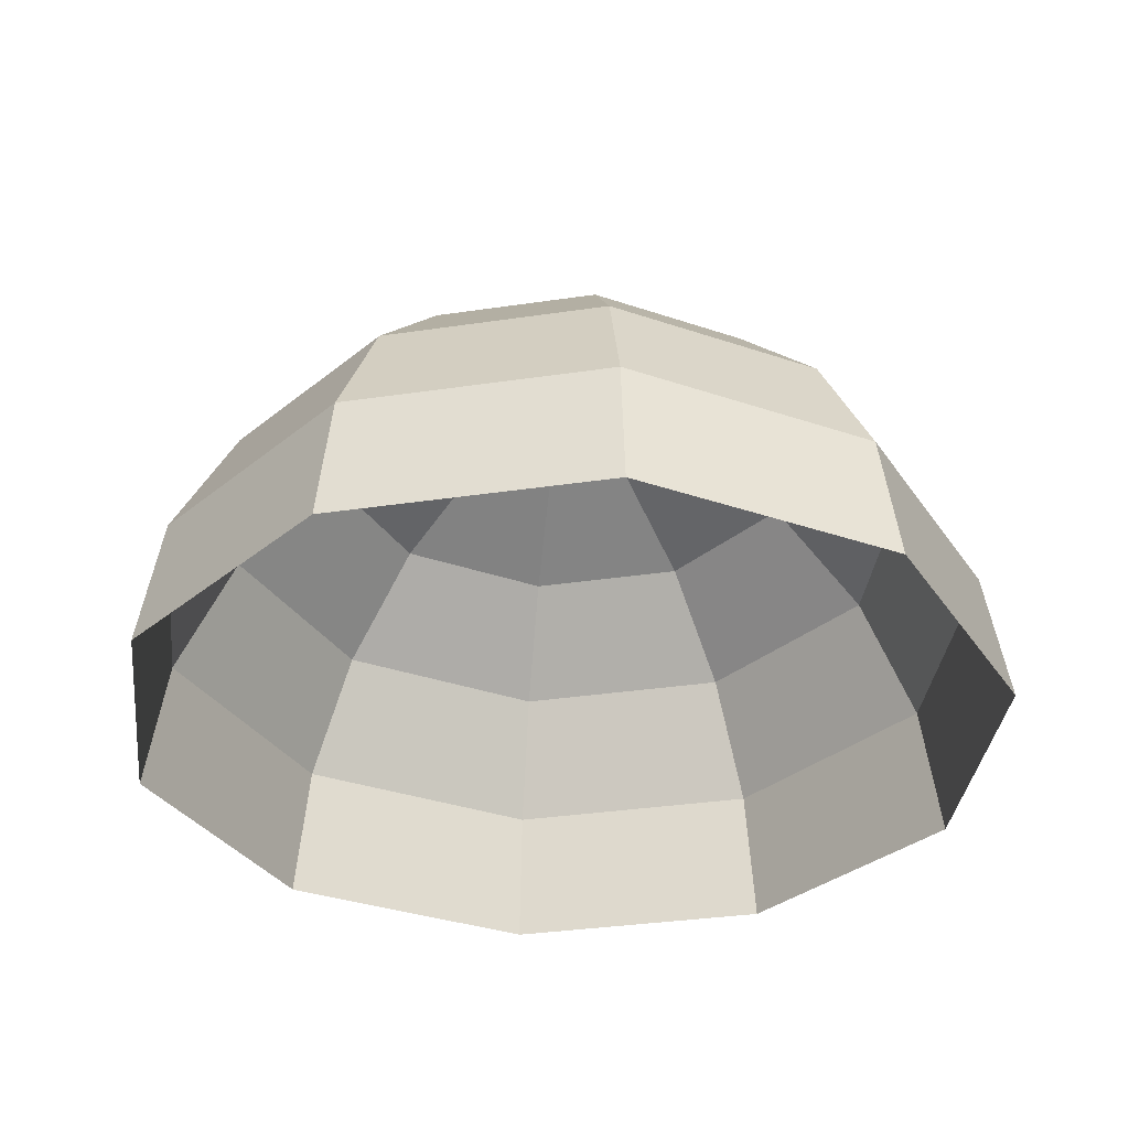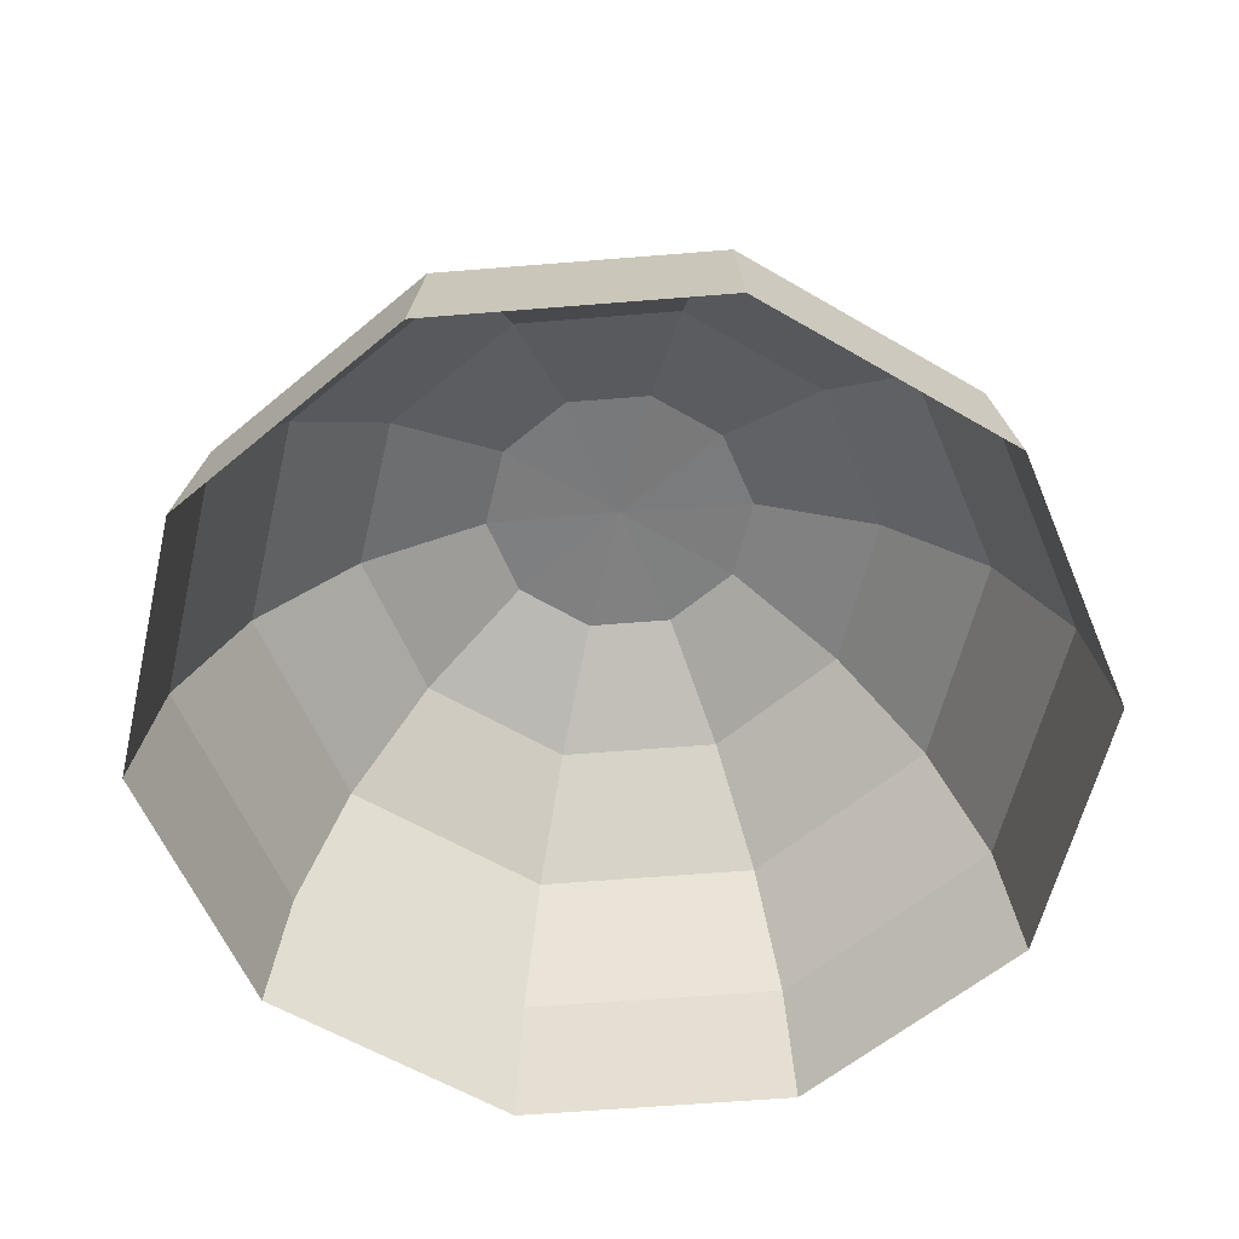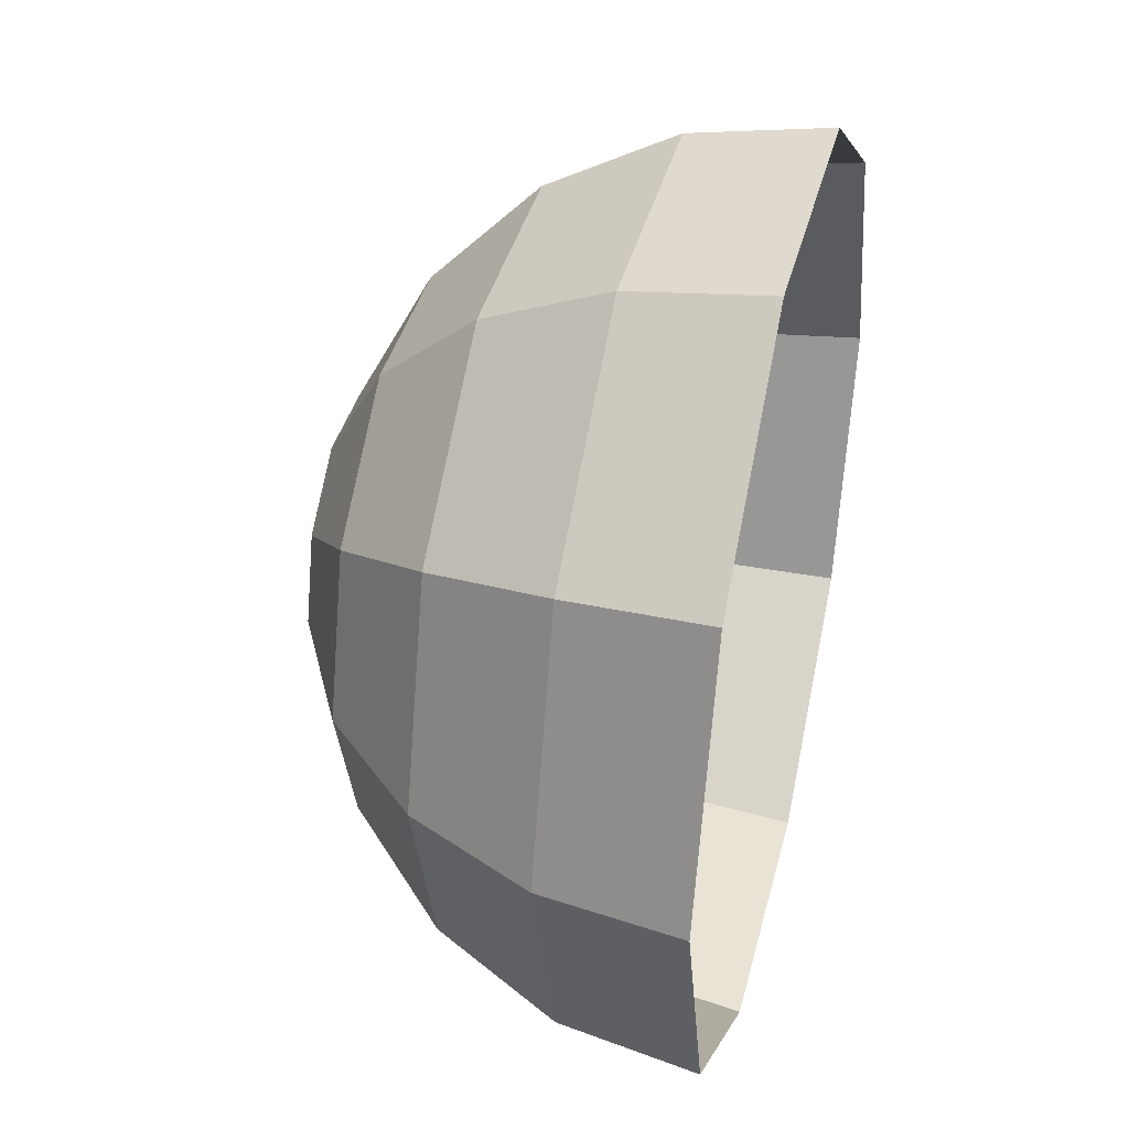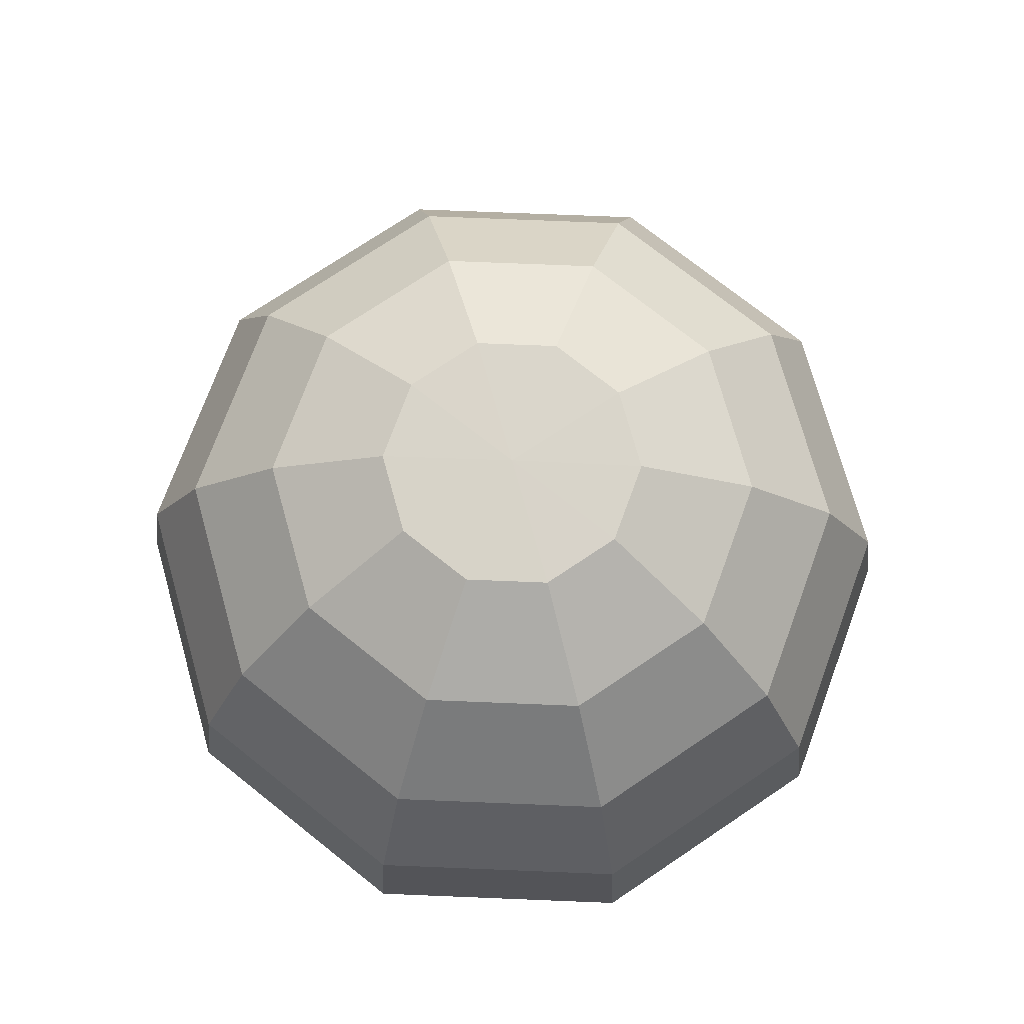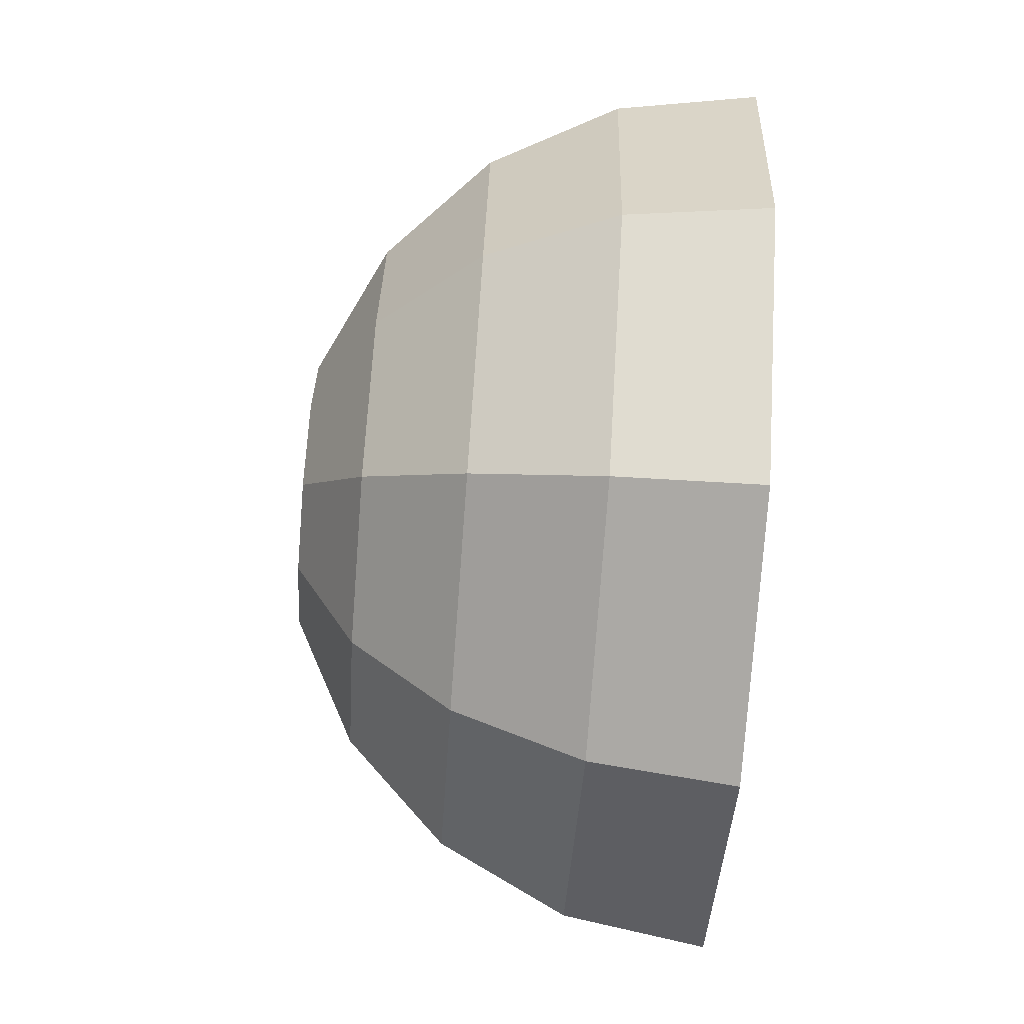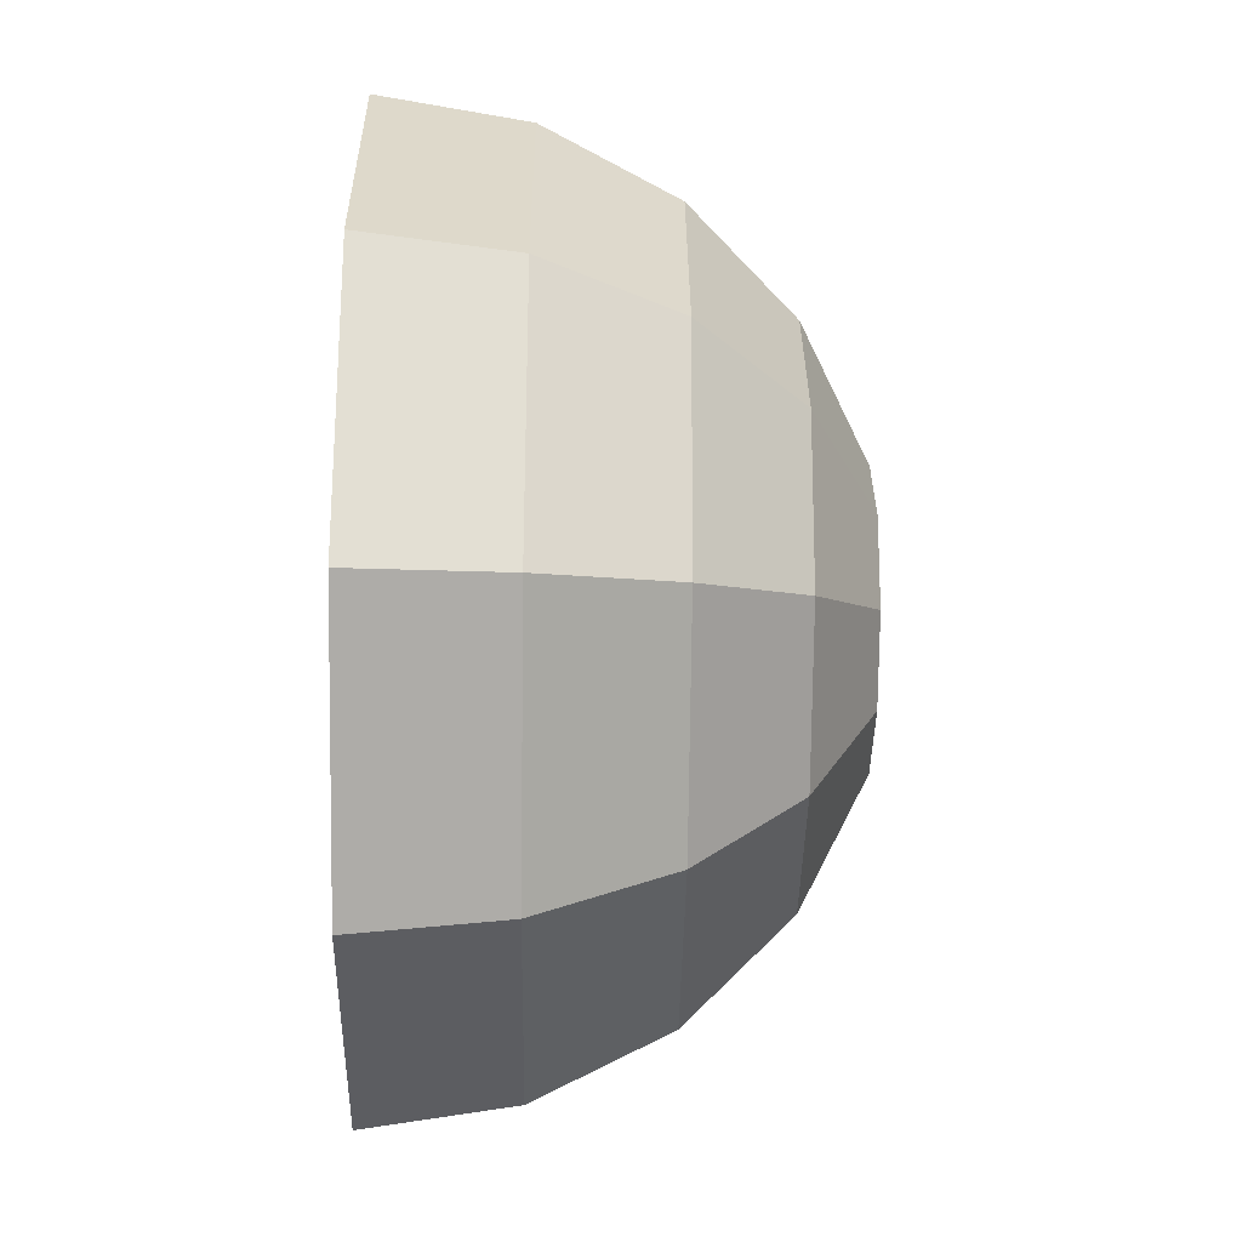
<metadata>
{"format":"obj","ext":"obj","renderer":"f3d","projection":"perspective","resolution":1024,"background":"white","views":[{"elev":-34.4,"azim":155.3,"up":"+Y"},{"elev":-59.0,"azim":-175.2,"up":"+Y"},{"elev":39.0,"azim":-76.2,"up":"+Z"},{"elev":75.1,"azim":110.3,"up":"+Y"},{"elev":-77.0,"azim":-94.2,"up":"+Z"},{"elev":-40.6,"azim":89.1,"up":"+Z"}]}
</metadata>
<code>
g default
v 0.4018 -0.1928 -0.2919
v 0.1535 -0.1928 -0.4723
v -0.1535 -0.1928 -0.4723
v -0.4018 -0.1928 -0.2919
v -0.4966 -0.1928 0
v -0.4018 -0.1928 0.2919
v -0.1535 -0.1928 0.4723
v 0.1535 -0.1928 0.4723
v 0.4018 -0.1928 0.2919
v 0.4966 -0.1928 0
v 0.3821 -0.03938 -0.2776
v 0.1459 -0.03938 -0.4492
v -0.1459 -0.03938 -0.4492
v -0.3821 -0.03938 -0.2776
v -0.4723 -0.03938 0
v -0.3821 -0.03938 0.2776
v -0.1459 -0.03938 0.4492
v 0.1459 -0.03938 0.4492
v 0.3821 -0.03938 0.2776
v 0.4723 -0.03938 0
v 0.325 0.09905 -0.2361
v 0.1241 0.09905 -0.3821
v -0.1241 0.09905 -0.3821
v -0.325 0.09905 -0.2361
v -0.4018 0.09905 0
v -0.325 0.09905 0.2361
v -0.1241 0.09905 0.3821
v 0.1241 0.09905 0.3821
v 0.325 0.09905 0.2361
v 0.4018 0.09905 0
v 0.2361 0.2089 -0.1716
v 0.0902 0.2089 -0.2776
v -0.0902 0.2089 -0.2776
v -0.2361 0.2089 -0.1716
v -0.2919 0.2089 0
v -0.2361 0.2089 0.1716
v -0.0902 0.2089 0.2776
v 0.0902 0.2089 0.2776
v 0.2361 0.2089 0.1716
v 0.2919 0.2089 0
v 0.1241 0.2795 -0.0902
v 0.04742 0.2795 -0.1459
v -0.04742 0.2795 -0.1459
v -0.1241 0.2795 -0.0902
v -0.1535 0.2795 0
v -0.1241 0.2795 0.0902
v -0.04742 0.2795 0.1459
v 0.04742 0.2795 0.1459
v 0.1241 0.2795 0.0902
v 0.1535 0.2795 0
v 0 0.2829 0
g polySurface6 pSphere1
f 1 2 12 11
f 2 3 13 12
f 3 4 14 13
f 4 5 15 14
f 5 6 16 15
f 6 7 17 16
f 7 8 18 17
f 8 9 19 18
f 9 10 20 19
f 10 1 11 20
f 11 12 22 21
f 12 13 23 22
f 13 14 24 23
f 14 15 25 24
f 15 16 26 25
f 16 17 27 26
f 17 18 28 27
f 18 19 29 28
f 19 20 30 29
f 20 11 21 30
f 21 22 32 31
f 22 23 33 32
f 23 24 34 33
f 24 25 35 34
f 25 26 36 35
f 26 27 37 36
f 27 28 38 37
f 28 29 39 38
f 29 30 40 39
f 30 21 31 40
f 31 32 42 41
f 32 33 43 42
f 33 34 44 43
f 34 35 45 44
f 35 36 46 45
f 36 37 47 46
f 37 38 48 47
f 38 39 49 48
f 39 40 50 49
f 40 31 41 50
f 41 42 51
f 42 43 51
f 43 44 51
f 44 45 51
f 45 46 51
f 46 47 51
f 47 48 51
f 48 49 51
f 49 50 51
f 50 41 51

</code>
